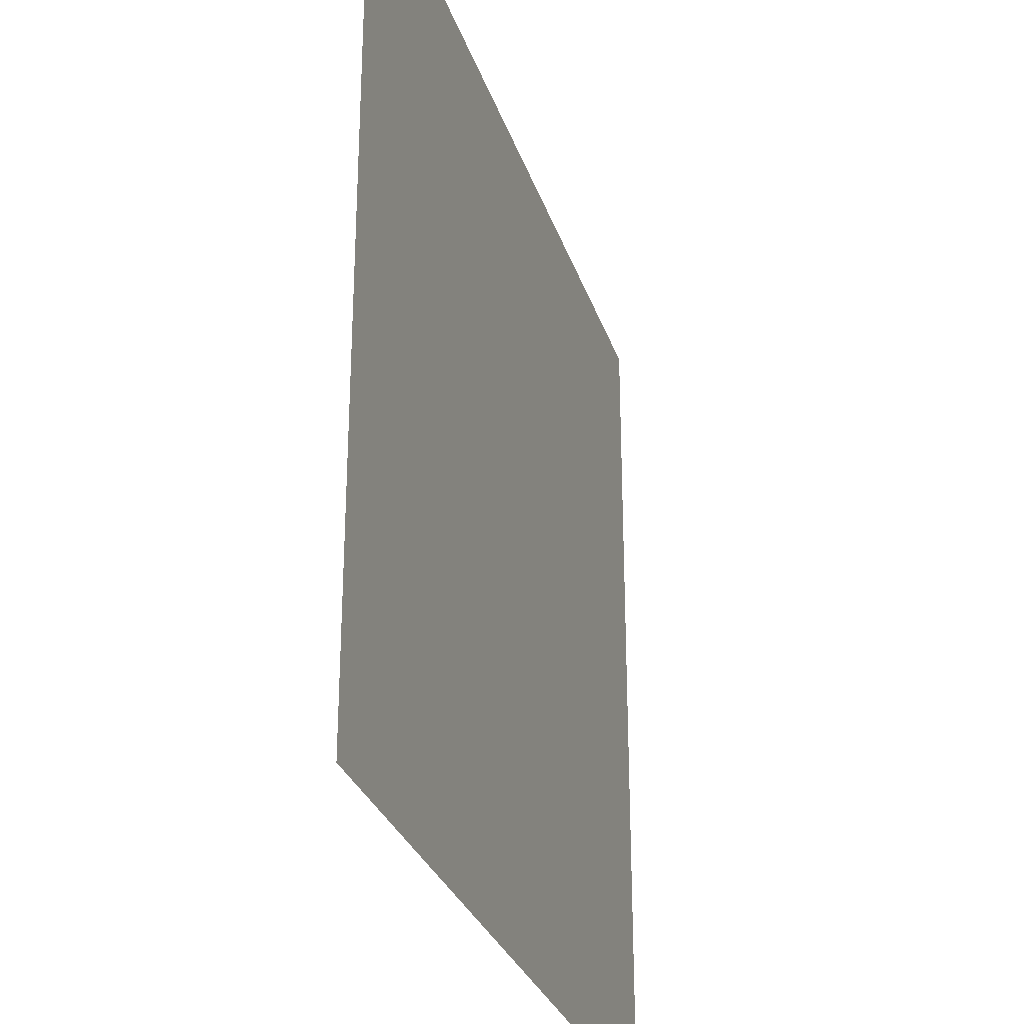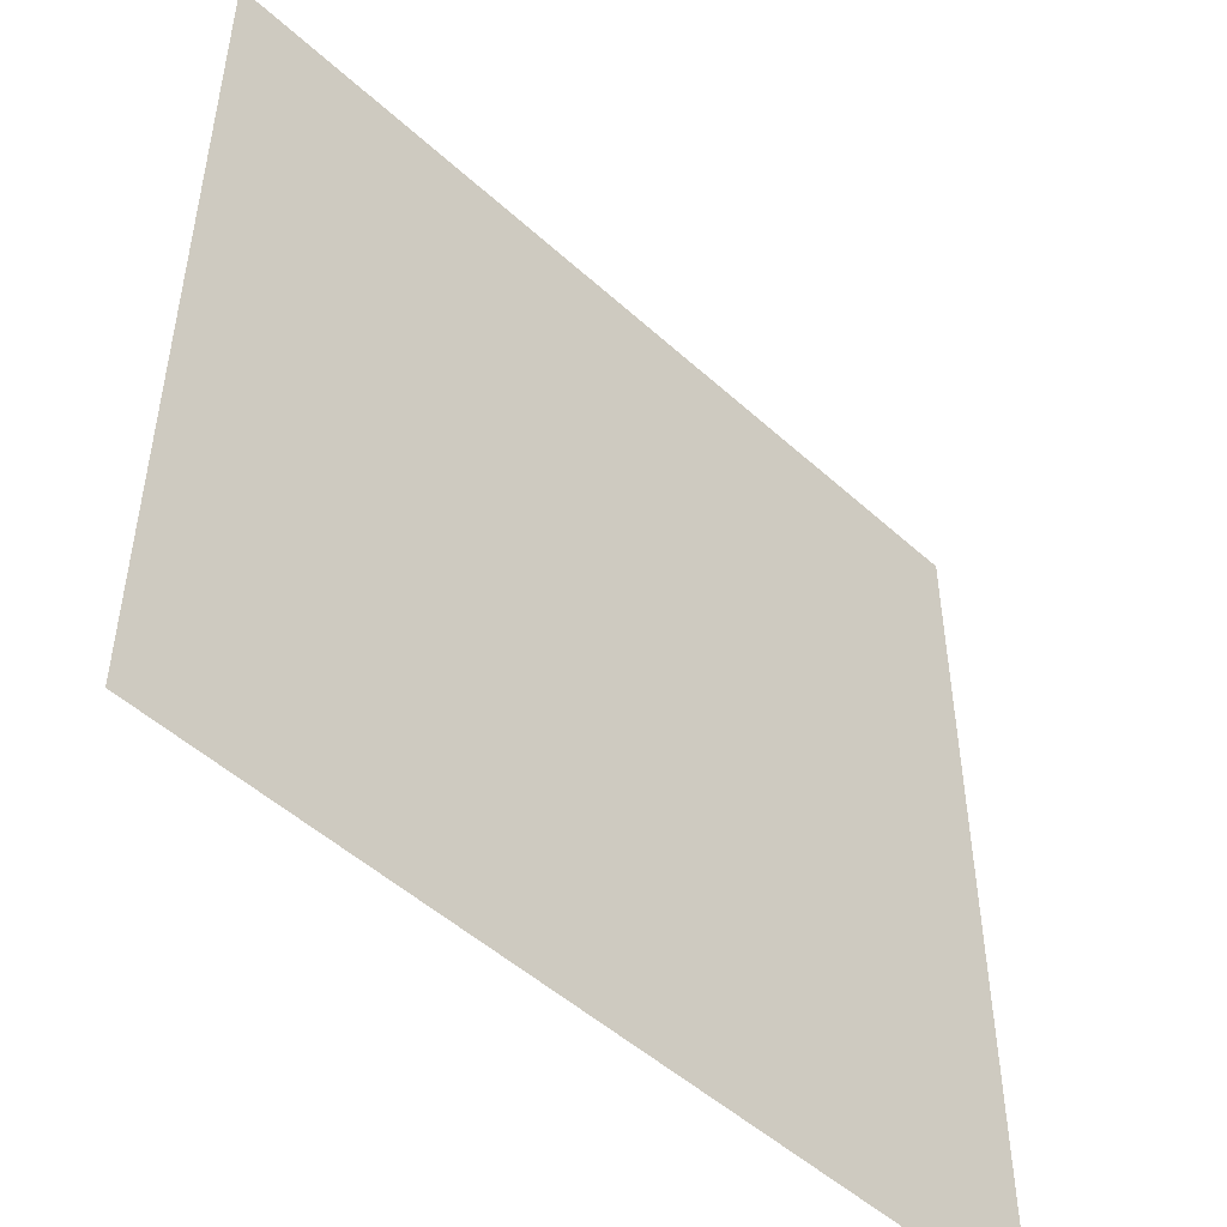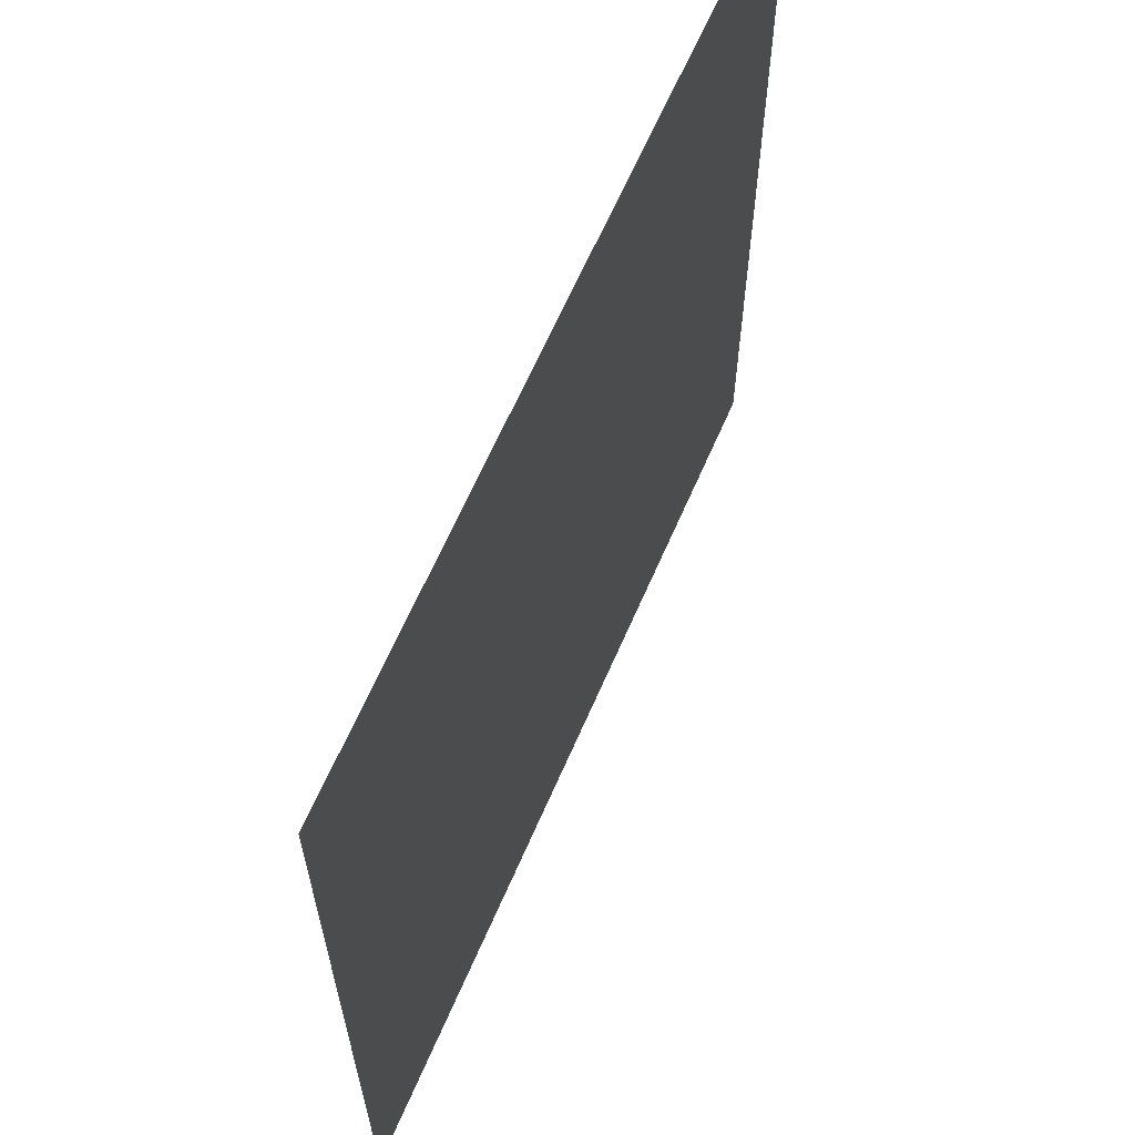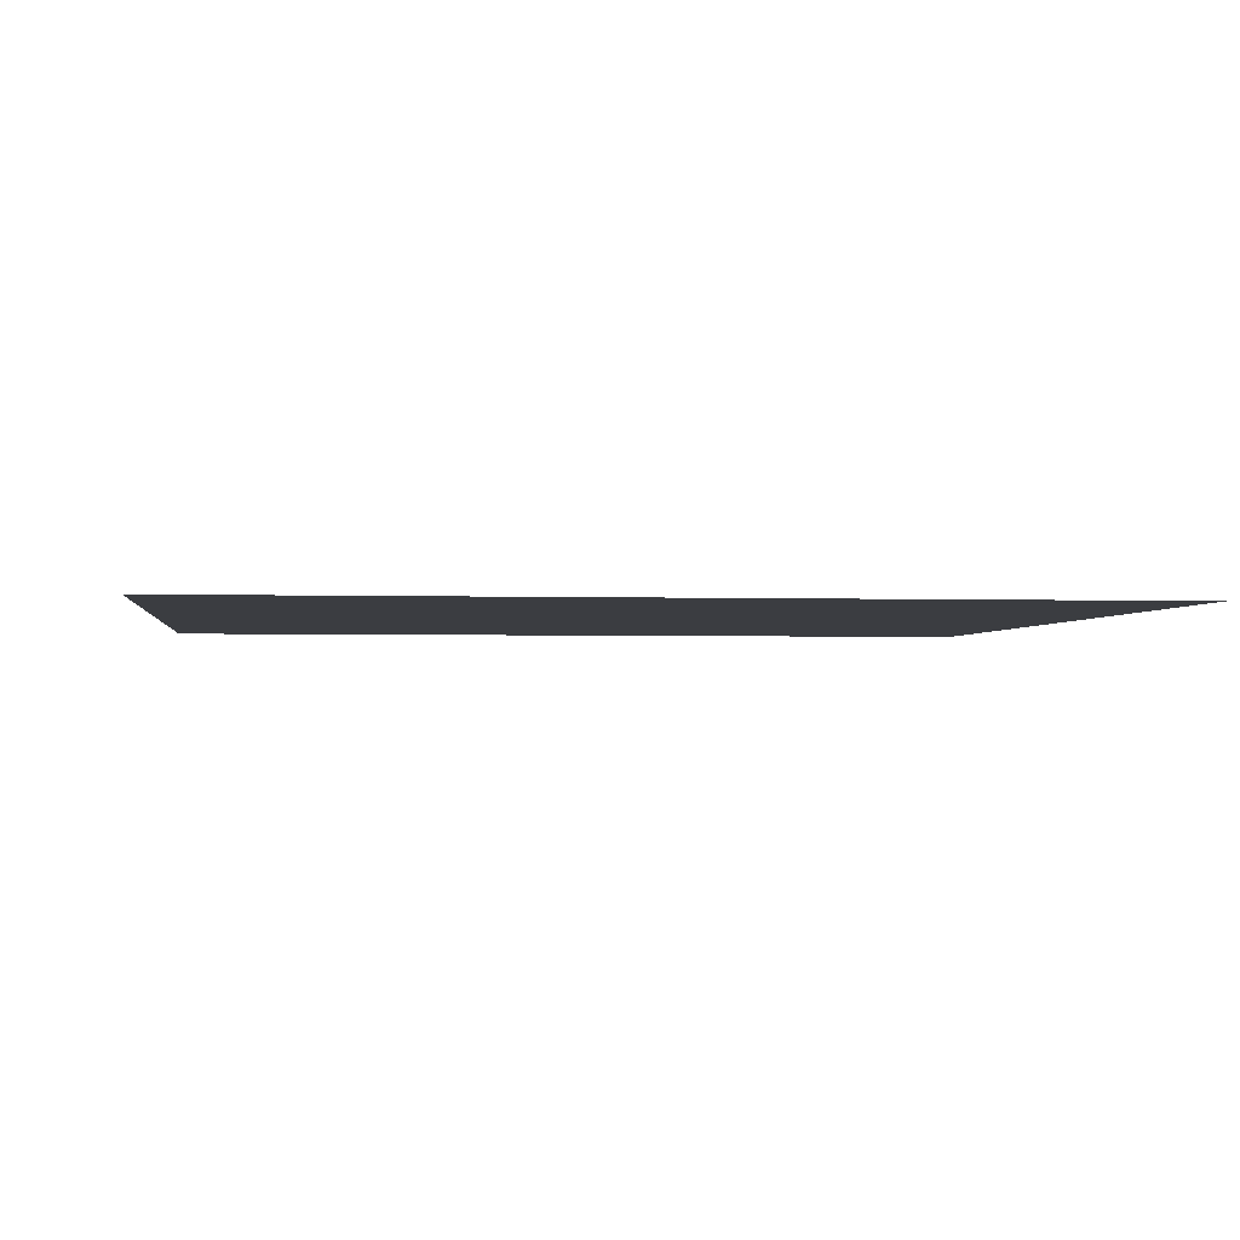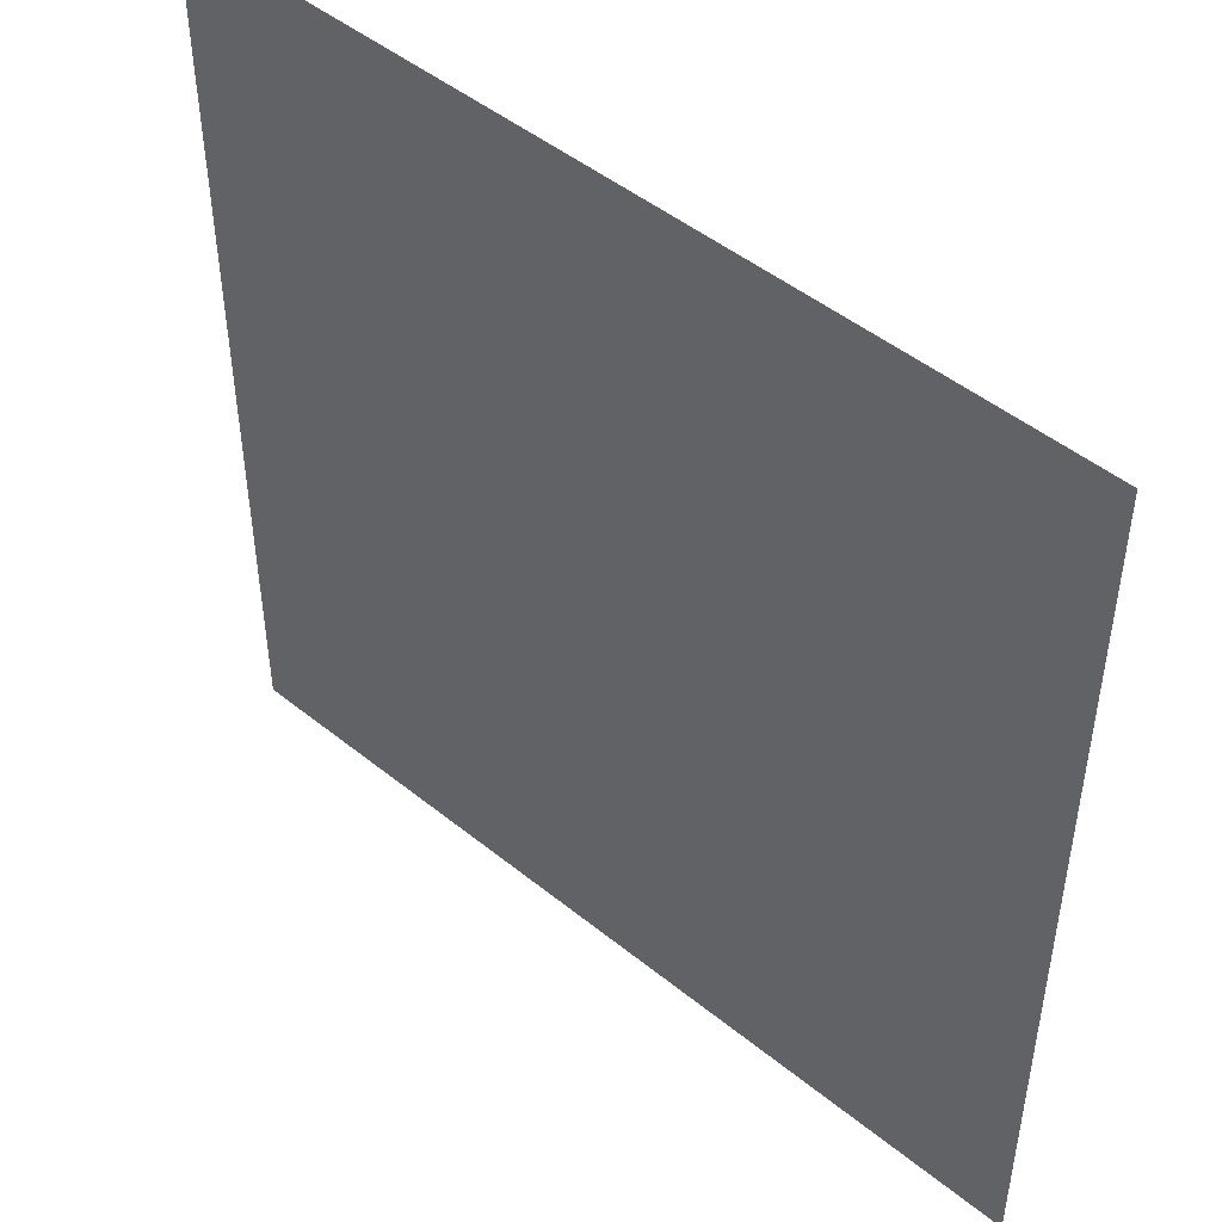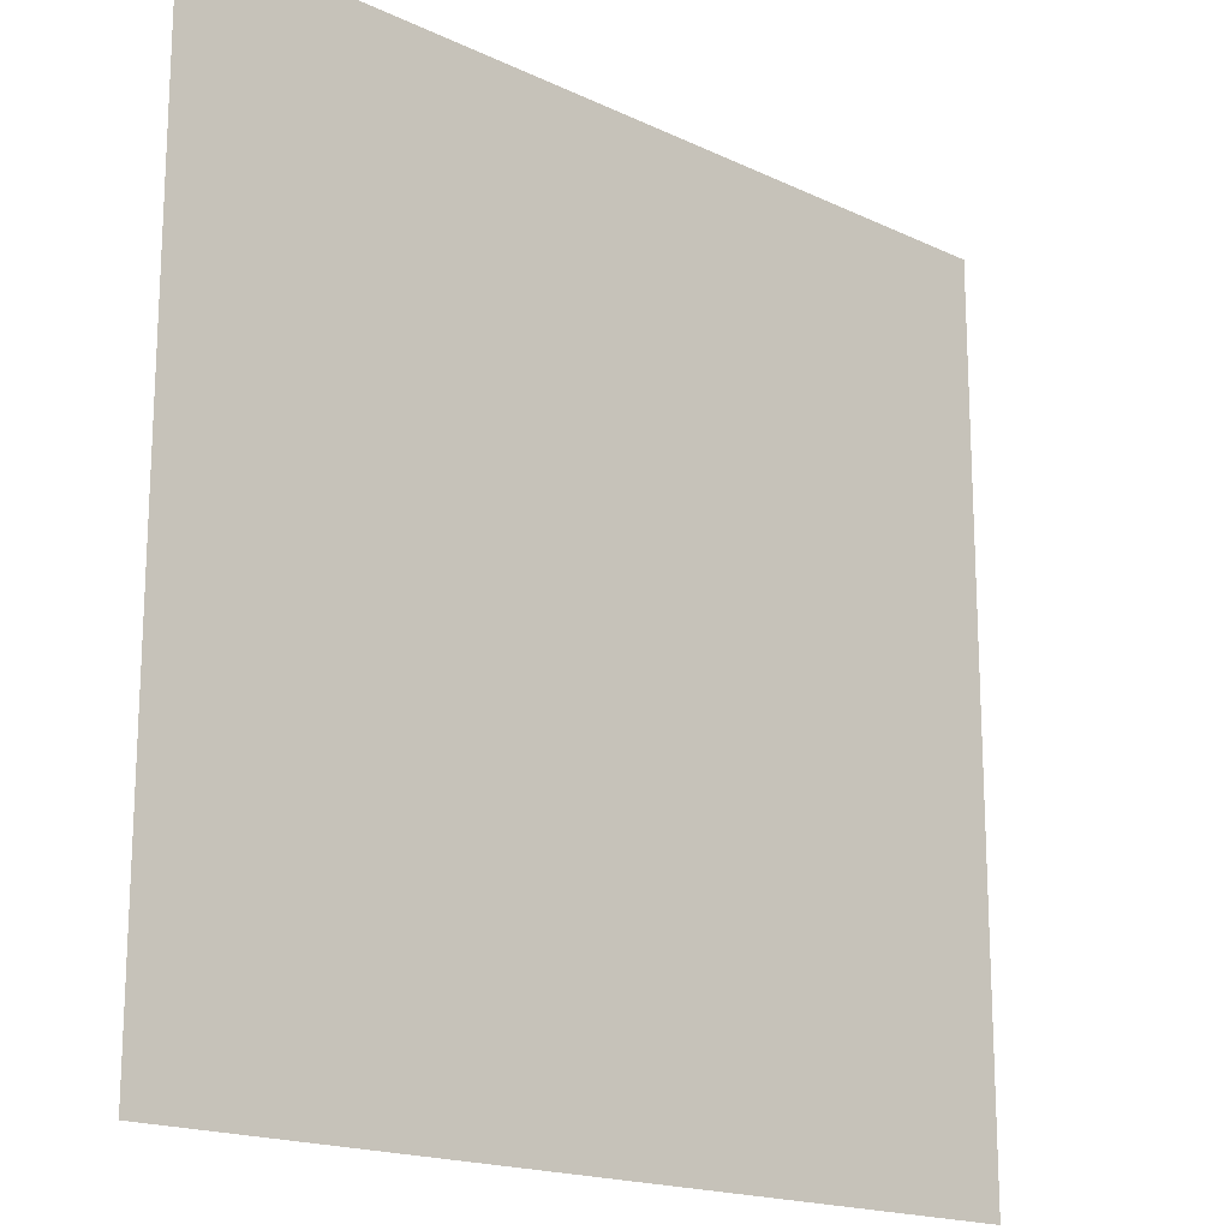
<metadata>
{"format":"obj","ext":"obj","renderer":"f3d","projection":"perspective","resolution":1024,"background":"white","views":[{"elev":-29.1,"azim":-73.4,"up":"+Z"},{"elev":-49.9,"azim":135.0,"up":"+Z"},{"elev":64.3,"azim":-66.6,"up":"+Z"},{"elev":-2.3,"azim":-7.2,"up":"+Y"},{"elev":47.9,"azim":-137.8,"up":"+Z"},{"elev":-17.7,"azim":-42.9,"up":"+Z"}]}
</metadata>
<code>
v -5 -2.384e-07 1.922e-07
v -5 -2.384e-07 -5
v 1.257e-07 -2.384e-07 -5
v -7.196e-13 -2.384e-07 -3.179e-07
g SD_Env_Floor_Stone_59_2895_174
f 1 3 2
f 1 4 3

</code>
